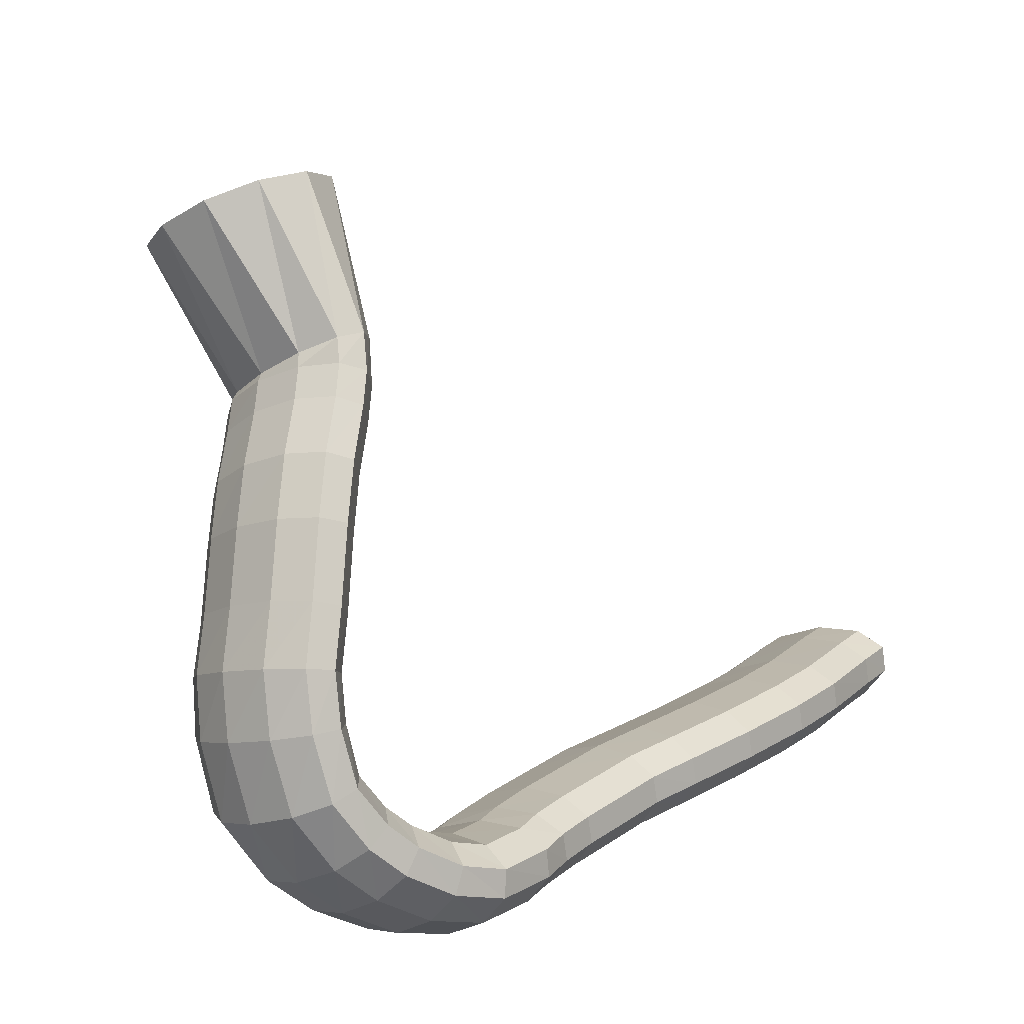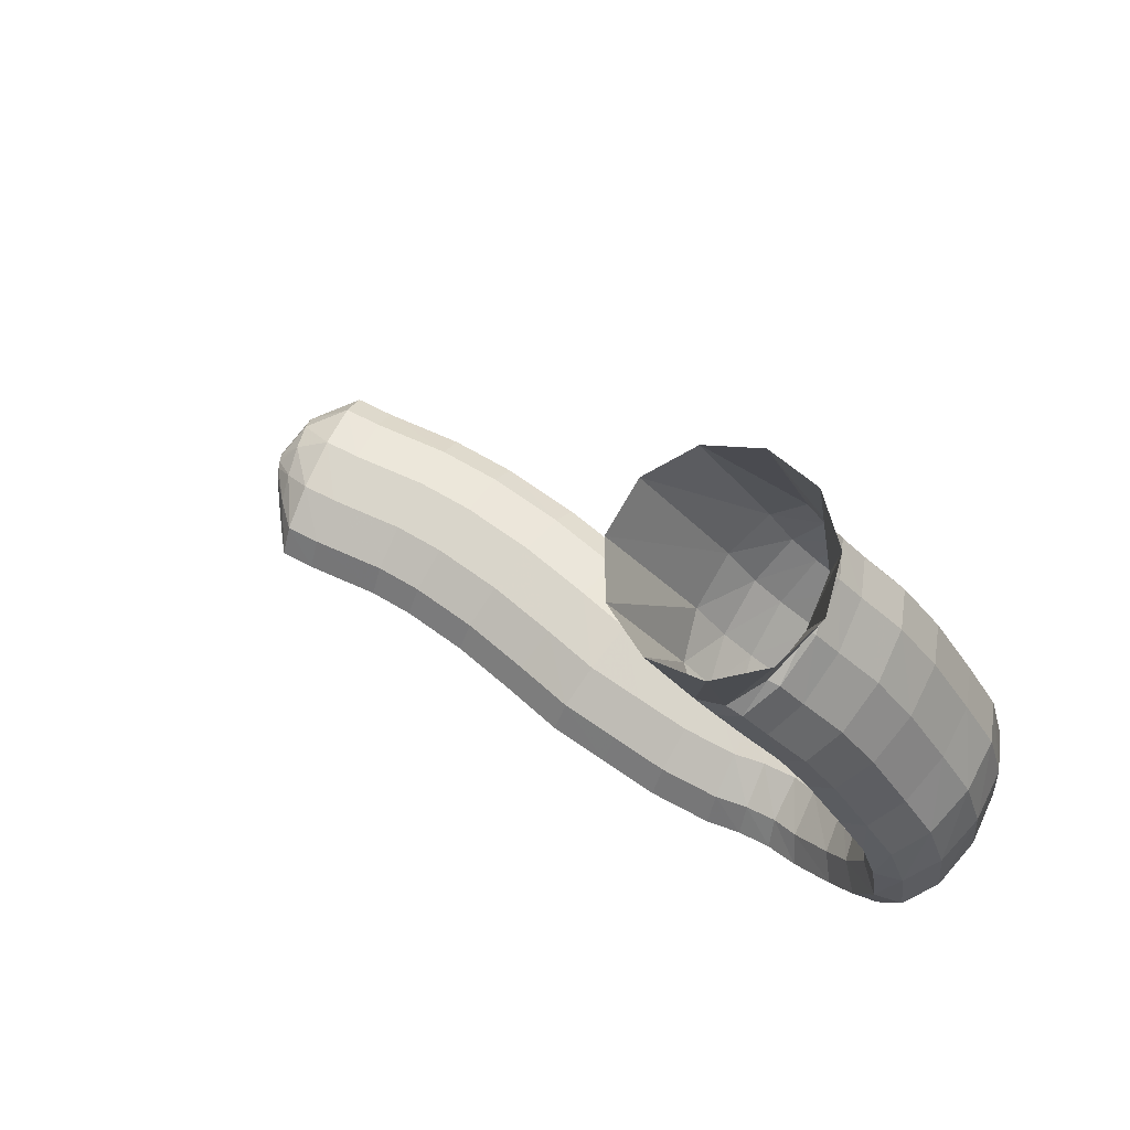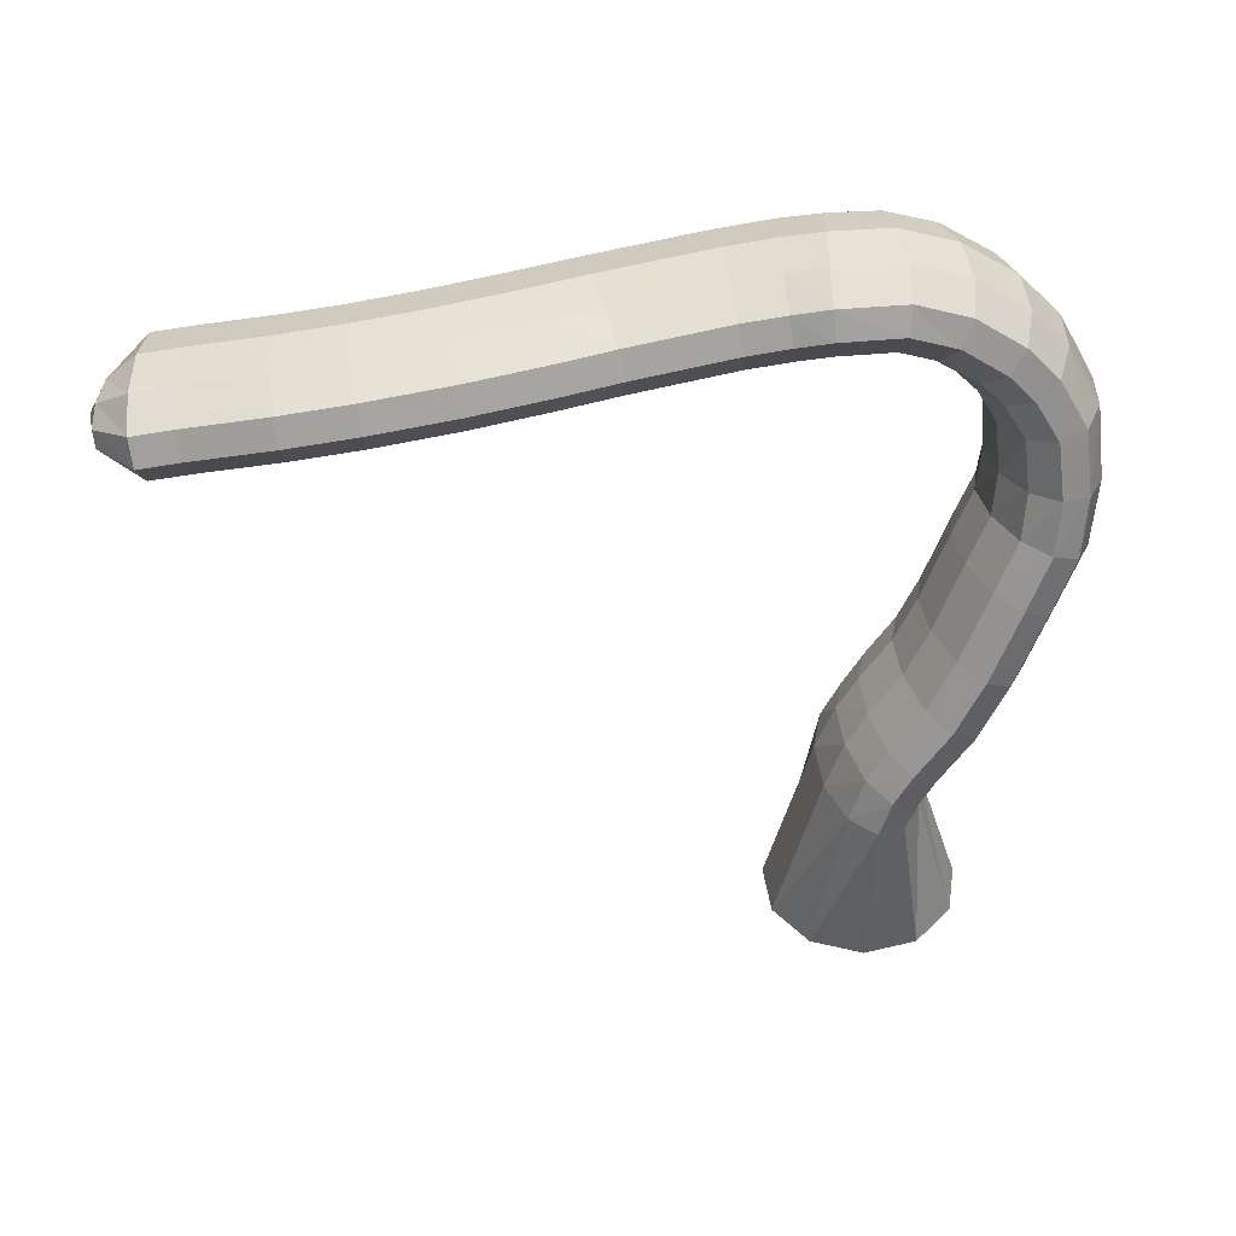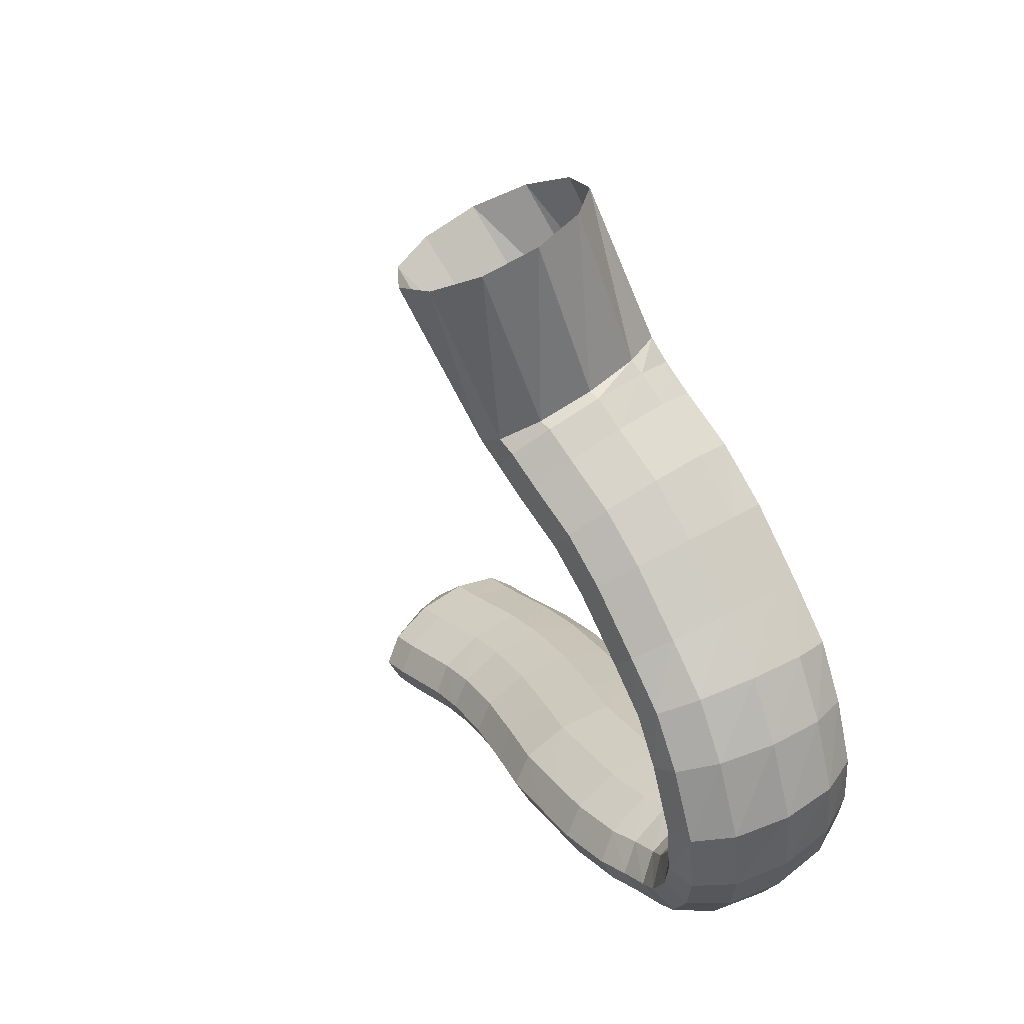
<metadata>
{"format":"obj","ext":"obj","renderer":"f3d","projection":"perspective","resolution":1024,"background":"white","views":[{"elev":13.5,"azim":127.7,"up":"+Y"},{"elev":51.5,"azim":28.7,"up":"+Y"},{"elev":-77.0,"azim":2.8,"up":"+Z"},{"elev":12.8,"azim":58.6,"up":"+Y"}]}
</metadata>
<code>
g tube1
v 124 76.36 185.9
v 123.9 76.58 185.6
v 123.8 76.84 185.4
v 123.8 77.06 185.4
v 123.9 77.16 185.6
v 124.1 77.12 186
v 124.2 76.94 186.3
v 124.3 76.69 186.6
v 124.3 76.45 186.7
v 124.2 76.28 186.6
v 124.1 76.25 186.3
v 124 76.36 185.9
v 124.7 75.28 185.1
v 124.4 76.13 183.8
v 124.3 77.15 183
v 124.4 78.01 183.1
v 124.7 78.44 184
v 125 78.3 185.5
v 125.3 77.64 187
v 125.5 76.66 188.1
v 125.5 75.68 188.4
v 125.4 75.01 187.9
v 125 74.86 186.7
v 124.7 75.28 185.1
v 126.2 74.18 184.5
v 126.2 75.55 182.1
v 126.2 77.21 180.8
v 126.4 78.65 180.9
v 126.6 79.4 182.5
v 126.8 79.23 185
v 126.9 78.19 187.6
v 126.9 76.61 189.5
v 126.8 75 190.1
v 126.6 73.85 189.3
v 126.4 73.55 187.2
v 126.2 74.18 184.5
v 128.2 73.98 184.5
v 128.2 75.33 182.1
v 128.3 76.99 180.8
v 128.4 78.43 180.9
v 128.6 79.19 182.5
v 128.7 79.03 184.9
v 128.7 78 187.6
v 128.7 76.44 189.5
v 128.6 74.82 190.1
v 128.4 73.68 189.2
v 128.3 73.36 187.1
v 128.2 73.98 184.5
v 132.2 73.62 184.2
v 132.3 74.96 181.8
v 132.4 76.61 180.5
v 132.6 78.05 180.6
v 132.7 78.82 182.2
v 132.7 78.67 184.7
v 132.7 77.65 187.3
v 132.6 76.09 189.2
v 132.4 74.48 189.8
v 132.3 73.33 189
v 132.2 73.01 186.9
v 132.2 73.62 184.2
v 135.3 73.31 184.3
v 135.6 74.62 182
v 135.9 76.25 180.6
v 136.1 77.69 180.8
v 136 78.48 182.3
v 135.8 78.36 184.8
v 135.4 77.38 187.4
v 135.1 75.85 189.3
v 134.8 74.25 189.9
v 134.8 73.09 189.1
v 134.9 72.74 187
v 135.3 73.31 184.3
v 139.2 72.84 184.9
v 139.8 74.13 182.5
v 140.2 75.75 181.2
v 140.4 77.18 181.3
v 140.2 77.98 182.9
v 139.8 77.89 185.3
v 139.2 76.93 187.9
v 138.6 75.42 189.8
v 138.3 73.83 190.4
v 138.3 72.66 189.6
v 138.7 72.3 187.5
v 139.2 72.84 184.9
v 143.1 72.31 185.7
v 143.8 73.58 183.4
v 144.3 75.19 182.1
v 144.5 76.62 182.3
v 144.3 77.43 183.8
v 143.7 77.35 186.2
v 143 76.41 188.8
v 142.3 74.91 190.6
v 142 73.32 191.2
v 142 72.16 190.4
v 142.4 71.78 188.3
v 143.1 72.31 185.7
v 146 71.88 186.4
v 146.6 73.16 184.1
v 147 74.78 182.8
v 147.2 76.21 182.9
v 147.1 77.01 184.5
v 146.6 76.92 186.9
v 146 75.97 189.5
v 145.5 74.46 191.4
v 145.1 72.88 192
v 145.1 71.71 191.1
v 145.4 71.34 189.1
v 146 71.88 186.4
v 148.7 71.47 186.7
v 149.2 72.77 184.4
v 149.5 74.39 183
v 149.7 75.83 183.2
v 149.7 76.61 184.7
v 149.4 76.5 187.2
v 149 75.53 189.8
v 148.6 74.01 191.7
v 148.3 72.41 192.3
v 148.2 71.26 191.5
v 148.4 70.91 189.4
v 148.7 71.47 186.7
v 151.6 71.05 187
v 151.9 72.37 184.6
v 152.1 74.01 183.3
v 152.3 75.44 183.4
v 152.4 76.22 185
v 152.2 76.09 187.5
v 152 75.09 190.1
v 151.7 73.55 192
v 151.5 71.95 192.6
v 151.3 70.8 191.8
v 151.4 70.47 189.7
v 151.6 71.05 187
v 154.3 70.74 187
v 154.2 72.09 184.6
v 154.3 73.75 183.3
v 154.5 75.19 183.4
v 154.7 75.95 184.9
v 154.8 75.78 187.4
v 154.9 74.75 190
v 154.9 73.17 192
v 154.7 71.56 192.6
v 154.6 70.42 191.7
v 154.4 70.11 189.6
v 154.3 70.74 187
v 156.2 70.57 186.7
v 156.2 71.91 184.3
v 156.2 73.56 183
v 156.2 75 183.1
v 156.3 75.78 184.7
v 156.4 75.64 187.1
v 156.5 74.64 189.8
v 156.5 73.08 191.7
v 156.5 71.46 192.3
v 156.4 70.3 191.5
v 156.3 69.97 189.4
v 156.2 70.57 186.7
v 159.3 70.57 186.9
v 159.6 71.89 184.5
v 159.6 73.52 183.1
v 159.4 74.96 183.2
v 159 75.74 184.7
v 158.6 75.61 187.2
v 158.3 74.63 189.8
v 158.2 73.09 191.7
v 158.3 71.49 192.4
v 158.6 70.34 191.6
v 159 70 189.5
v 159.3 70.57 186.9
v 162.2 71.4 187.7
v 162.5 72.76 185.4
v 162.3 74.35 184
v 161.7 75.67 184
v 160.9 76.3 185.4
v 160.1 76.04 187.7
v 159.6 74.98 190.3
v 159.6 73.44 192.3
v 160 71.92 193
v 160.7 70.9 192.3
v 161.6 70.71 190.3
v 162.2 71.4 187.7
v 165 73.08 188.9
v 165.1 74.4 186.5
v 164.7 75.89 185
v 163.8 77.06 184.9
v 162.8 77.55 186.2
v 162 77.21 188.6
v 161.6 76.13 191.1
v 161.7 74.67 193.1
v 162.3 73.28 193.9
v 163.3 72.41 193.3
v 164.3 72.33 191.4
v 165 73.08 188.9
v 166.9 75.01 190
v 166.9 76.21 187.5
v 166.2 77.47 185.9
v 165.1 78.38 185.7
v 163.9 78.66 186.9
v 163 78.22 189.2
v 162.7 77.2 191.8
v 163 75.91 193.9
v 164 74.78 194.8
v 165.2 74.16 194.3
v 166.3 74.25 192.5
v 166.9 75.01 190
v 168.6 78.15 191.3
v 168.4 79.05 188.7
v 167.6 79.87 186.9
v 166.3 80.35 186.5
v 164.9 80.33 187.6
v 164 79.83 189.9
v 163.7 79 192.6
v 164.2 78.1 194.8
v 165.3 77.42 196
v 166.7 77.18 195.6
v 167.9 77.45 193.9
v 168.6 78.15 191.3
v 168.8 82 192.4
v 168.7 82.66 189.8
v 167.8 83.1 187.9
v 166.5 83.16 187.3
v 165.1 82.84 188.3
v 164.1 82.23 190.5
v 163.7 81.52 193.2
v 164.2 80.95 195.5
v 165.4 80.69 196.8
v 166.8 80.83 196.6
v 168.1 81.31 195
v 168.8 82 192.4
v 168.2 85.2 193.2
v 168.2 85.83 190.6
v 167.4 86.05 188.6
v 166.2 85.8 187.9
v 164.8 85.15 188.8
v 163.8 84.31 190.9
v 163.4 83.54 193.5
v 163.8 83.09 196
v 164.8 83.11 197.3
v 166.2 83.58 197.3
v 167.4 84.36 195.7
v 168.2 85.2 193.2
v 166.8 87.98 193.9
v 166.8 88.69 191.3
v 166.1 88.88 189.3
v 164.9 88.5 188.6
v 163.6 87.67 189.4
v 162.6 86.65 191.4
v 162.3 85.76 194.1
v 162.6 85.3 196.5
v 163.7 85.39 197.9
v 165 86.03 197.9
v 166.1 86.99 196.4
v 166.8 87.98 193.9
v 165.3 91.38 194.9
v 165.2 92.16 192.3
v 164.5 92.39 190.3
v 163.3 92 189.6
v 162 91.11 190.4
v 161 90.01 192.4
v 160.7 89.04 195
v 161.1 88.51 197.4
v 162.2 88.6 198.8
v 163.4 89.26 198.8
v 164.6 90.3 197.3
v 165.3 91.38 194.9
v 163.8 94.01 195.8
v 163.6 94.9 193.2
v 162.9 95.13 191.2
v 161.7 94.65 190.5
v 160.6 93.59 191.2
v 159.7 92.31 193.2
v 159.5 91.2 195.7
v 160 90.61 198.1
v 161 90.74 199.5
v 162.2 91.54 199.6
v 163.2 92.76 198.2
v 163.8 94.01 195.8
v 162 96.25 196.7
v 161.9 97.18 194.1
v 161.1 97.42 192.2
v 160 96.9 191.4
v 158.8 95.78 192.1
v 158.1 94.42 194
v 157.9 93.24 196.6
v 158.4 92.63 199
v 159.4 92.77 200.4
v 160.5 93.63 200.4
v 161.5 94.92 199
v 162 96.25 196.7
v 161.1 97.6 197.3
v 160.9 98.55 194.7
v 160.2 98.84 192.8
v 159 98.4 192
v 157.8 97.36 192.7
v 157 96.04 194.7
v 156.8 94.88 197.3
v 157.3 94.23 199.6
v 158.3 94.3 201
v 159.5 95.08 201
v 160.6 96.31 199.6
v 161.1 97.6 197.3
v 160.7 97.9 197.5
v 160.6 99.16 195
v 159.7 99.99 193.3
v 158.3 100.1 192.8
v 156.9 99.51 193.6
v 156 98.36 195.6
v 155.7 97.03 198.1
v 156.2 95.94 200.2
v 157.4 95.44 201.4
v 158.8 95.69 201.3
v 160 96.6 199.8
v 160.7 97.9 197.5
v 162.9 105.1 201.7
v 162.4 106.4 199.3
v 160.5 107.4 197.5
v 157.8 107.6 196.8
v 155.1 107.1 197.6
v 153.4 106 199.5
v 153.1 104.7 201.9
v 154.3 103.5 204.1
v 156.7 102.9 205.4
v 159.6 103 205.4
v 161.9 103.8 204
v 162.9 105.1 201.7
f 1 2 14
f 14 13 1
f 2 3 15
f 15 14 2
f 3 4 16
f 16 15 3
f 4 5 17
f 17 16 4
f 5 6 18
f 18 17 5
f 6 7 19
f 19 18 6
f 7 8 20
f 20 19 7
f 8 9 21
f 21 20 8
f 9 10 22
f 22 21 9
f 10 11 23
f 23 22 10
f 11 12 24
f 24 23 11
f 13 14 26
f 26 25 13
f 14 15 27
f 27 26 14
f 15 16 28
f 28 27 15
f 16 17 29
f 29 28 16
f 17 18 30
f 30 29 17
f 18 19 31
f 31 30 18
f 19 20 32
f 32 31 19
f 20 21 33
f 33 32 20
f 21 22 34
f 34 33 21
f 22 23 35
f 35 34 22
f 23 24 36
f 36 35 23
f 25 26 38
f 38 37 25
f 26 27 39
f 39 38 26
f 27 28 40
f 40 39 27
f 28 29 41
f 41 40 28
f 29 30 42
f 42 41 29
f 30 31 43
f 43 42 30
f 31 32 44
f 44 43 31
f 32 33 45
f 45 44 32
f 33 34 46
f 46 45 33
f 34 35 47
f 47 46 34
f 35 36 48
f 48 47 35
f 37 38 50
f 50 49 37
f 38 39 51
f 51 50 38
f 39 40 52
f 52 51 39
f 40 41 53
f 53 52 40
f 41 42 54
f 54 53 41
f 42 43 55
f 55 54 42
f 43 44 56
f 56 55 43
f 44 45 57
f 57 56 44
f 45 46 58
f 58 57 45
f 46 47 59
f 59 58 46
f 47 48 60
f 60 59 47
f 49 50 62
f 62 61 49
f 50 51 63
f 63 62 50
f 51 52 64
f 64 63 51
f 52 53 65
f 65 64 52
f 53 54 66
f 66 65 53
f 54 55 67
f 67 66 54
f 55 56 68
f 68 67 55
f 56 57 69
f 69 68 56
f 57 58 70
f 70 69 57
f 58 59 71
f 71 70 58
f 59 60 72
f 72 71 59
f 61 62 74
f 74 73 61
f 62 63 75
f 75 74 62
f 63 64 76
f 76 75 63
f 64 65 77
f 77 76 64
f 65 66 78
f 78 77 65
f 66 67 79
f 79 78 66
f 67 68 80
f 80 79 67
f 68 69 81
f 81 80 68
f 69 70 82
f 82 81 69
f 70 71 83
f 83 82 70
f 71 72 84
f 84 83 71
f 73 74 86
f 86 85 73
f 74 75 87
f 87 86 74
f 75 76 88
f 88 87 75
f 76 77 89
f 89 88 76
f 77 78 90
f 90 89 77
f 78 79 91
f 91 90 78
f 79 80 92
f 92 91 79
f 80 81 93
f 93 92 80
f 81 82 94
f 94 93 81
f 82 83 95
f 95 94 82
f 83 84 96
f 96 95 83
f 85 86 98
f 98 97 85
f 86 87 99
f 99 98 86
f 87 88 100
f 100 99 87
f 88 89 101
f 101 100 88
f 89 90 102
f 102 101 89
f 90 91 103
f 103 102 90
f 91 92 104
f 104 103 91
f 92 93 105
f 105 104 92
f 93 94 106
f 106 105 93
f 94 95 107
f 107 106 94
f 95 96 108
f 108 107 95
f 97 98 110
f 110 109 97
f 98 99 111
f 111 110 98
f 99 100 112
f 112 111 99
f 100 101 113
f 113 112 100
f 101 102 114
f 114 113 101
f 102 103 115
f 115 114 102
f 103 104 116
f 116 115 103
f 104 105 117
f 117 116 104
f 105 106 118
f 118 117 105
f 106 107 119
f 119 118 106
f 107 108 120
f 120 119 107
f 109 110 122
f 122 121 109
f 110 111 123
f 123 122 110
f 111 112 124
f 124 123 111
f 112 113 125
f 125 124 112
f 113 114 126
f 126 125 113
f 114 115 127
f 127 126 114
f 115 116 128
f 128 127 115
f 116 117 129
f 129 128 116
f 117 118 130
f 130 129 117
f 118 119 131
f 131 130 118
f 119 120 132
f 132 131 119
f 121 122 134
f 134 133 121
f 122 123 135
f 135 134 122
f 123 124 136
f 136 135 123
f 124 125 137
f 137 136 124
f 125 126 138
f 138 137 125
f 126 127 139
f 139 138 126
f 127 128 140
f 140 139 127
f 128 129 141
f 141 140 128
f 129 130 142
f 142 141 129
f 130 131 143
f 143 142 130
f 131 132 144
f 144 143 131
f 133 134 146
f 146 145 133
f 134 135 147
f 147 146 134
f 135 136 148
f 148 147 135
f 136 137 149
f 149 148 136
f 137 138 150
f 150 149 137
f 138 139 151
f 151 150 138
f 139 140 152
f 152 151 139
f 140 141 153
f 153 152 140
f 141 142 154
f 154 153 141
f 142 143 155
f 155 154 142
f 143 144 156
f 156 155 143
f 145 146 158
f 158 157 145
f 146 147 159
f 159 158 146
f 147 148 160
f 160 159 147
f 148 149 161
f 161 160 148
f 149 150 162
f 162 161 149
f 150 151 163
f 163 162 150
f 151 152 164
f 164 163 151
f 152 153 165
f 165 164 152
f 153 154 166
f 166 165 153
f 154 155 167
f 167 166 154
f 155 156 168
f 168 167 155
f 157 158 170
f 170 169 157
f 158 159 171
f 171 170 158
f 159 160 172
f 172 171 159
f 160 161 173
f 173 172 160
f 161 162 174
f 174 173 161
f 162 163 175
f 175 174 162
f 163 164 176
f 176 175 163
f 164 165 177
f 177 176 164
f 165 166 178
f 178 177 165
f 166 167 179
f 179 178 166
f 167 168 180
f 180 179 167
f 169 170 182
f 182 181 169
f 170 171 183
f 183 182 170
f 171 172 184
f 184 183 171
f 172 173 185
f 185 184 172
f 173 174 186
f 186 185 173
f 174 175 187
f 187 186 174
f 175 176 188
f 188 187 175
f 176 177 189
f 189 188 176
f 177 178 190
f 190 189 177
f 178 179 191
f 191 190 178
f 179 180 192
f 192 191 179
f 181 182 194
f 194 193 181
f 182 183 195
f 195 194 182
f 183 184 196
f 196 195 183
f 184 185 197
f 197 196 184
f 185 186 198
f 198 197 185
f 186 187 199
f 199 198 186
f 187 188 200
f 200 199 187
f 188 189 201
f 201 200 188
f 189 190 202
f 202 201 189
f 190 191 203
f 203 202 190
f 191 192 204
f 204 203 191
f 193 194 206
f 206 205 193
f 194 195 207
f 207 206 194
f 195 196 208
f 208 207 195
f 196 197 209
f 209 208 196
f 197 198 210
f 210 209 197
f 198 199 211
f 211 210 198
f 199 200 212
f 212 211 199
f 200 201 213
f 213 212 200
f 201 202 214
f 214 213 201
f 202 203 215
f 215 214 202
f 203 204 216
f 216 215 203
f 205 206 218
f 218 217 205
f 206 207 219
f 219 218 206
f 207 208 220
f 220 219 207
f 208 209 221
f 221 220 208
f 209 210 222
f 222 221 209
f 210 211 223
f 223 222 210
f 211 212 224
f 224 223 211
f 212 213 225
f 225 224 212
f 213 214 226
f 226 225 213
f 214 215 227
f 227 226 214
f 215 216 228
f 228 227 215
f 217 218 230
f 230 229 217
f 218 219 231
f 231 230 218
f 219 220 232
f 232 231 219
f 220 221 233
f 233 232 220
f 221 222 234
f 234 233 221
f 222 223 235
f 235 234 222
f 223 224 236
f 236 235 223
f 224 225 237
f 237 236 224
f 225 226 238
f 238 237 225
f 226 227 239
f 239 238 226
f 227 228 240
f 240 239 227
f 229 230 242
f 242 241 229
f 230 231 243
f 243 242 230
f 231 232 244
f 244 243 231
f 232 233 245
f 245 244 232
f 233 234 246
f 246 245 233
f 234 235 247
f 247 246 234
f 235 236 248
f 248 247 235
f 236 237 249
f 249 248 236
f 237 238 250
f 250 249 237
f 238 239 251
f 251 250 238
f 239 240 252
f 252 251 239
f 241 242 254
f 254 253 241
f 242 243 255
f 255 254 242
f 243 244 256
f 256 255 243
f 244 245 257
f 257 256 244
f 245 246 258
f 258 257 245
f 246 247 259
f 259 258 246
f 247 248 260
f 260 259 247
f 248 249 261
f 261 260 248
f 249 250 262
f 262 261 249
f 250 251 263
f 263 262 250
f 251 252 264
f 264 263 251
f 253 254 266
f 266 265 253
f 254 255 267
f 267 266 254
f 255 256 268
f 268 267 255
f 256 257 269
f 269 268 256
f 257 258 270
f 270 269 257
f 258 259 271
f 271 270 258
f 259 260 272
f 272 271 259
f 260 261 273
f 273 272 260
f 261 262 274
f 274 273 261
f 262 263 275
f 275 274 262
f 263 264 276
f 276 275 263
f 265 266 278
f 278 277 265
f 266 267 279
f 279 278 266
f 267 268 280
f 280 279 267
f 268 269 281
f 281 280 268
f 269 270 282
f 282 281 269
f 270 271 283
f 283 282 270
f 271 272 284
f 284 283 271
f 272 273 285
f 285 284 272
f 273 274 286
f 286 285 273
f 274 275 287
f 287 286 274
f 275 276 288
f 288 287 275
f 277 278 290
f 290 289 277
f 278 279 291
f 291 290 278
f 279 280 292
f 292 291 279
f 280 281 293
f 293 292 280
f 281 282 294
f 294 293 281
f 282 283 295
f 295 294 282
f 283 284 296
f 296 295 283
f 284 285 297
f 297 296 284
f 285 286 298
f 298 297 285
f 286 287 299
f 299 298 286
f 287 288 300
f 300 299 287
f 289 290 302
f 302 301 289
f 290 291 303
f 303 302 290
f 291 292 304
f 304 303 291
f 292 293 305
f 305 304 292
f 293 294 306
f 306 305 293
f 294 295 307
f 307 306 294
f 295 296 308
f 308 307 295
f 296 297 309
f 309 308 296
f 297 298 310
f 310 309 297
f 298 299 311
f 311 310 298
f 299 300 312
f 312 311 299
f 301 302 314
f 314 313 301
f 302 303 315
f 315 314 302
f 303 304 316
f 316 315 303
f 304 305 317
f 317 316 304
f 305 306 318
f 318 317 305
f 306 307 319
f 319 318 306
f 307 308 320
f 320 319 307
f 308 309 321
f 321 320 308
f 309 310 322
f 322 321 309
f 310 311 323
f 323 322 310
f 311 312 324
f 324 323 311
g

</code>
